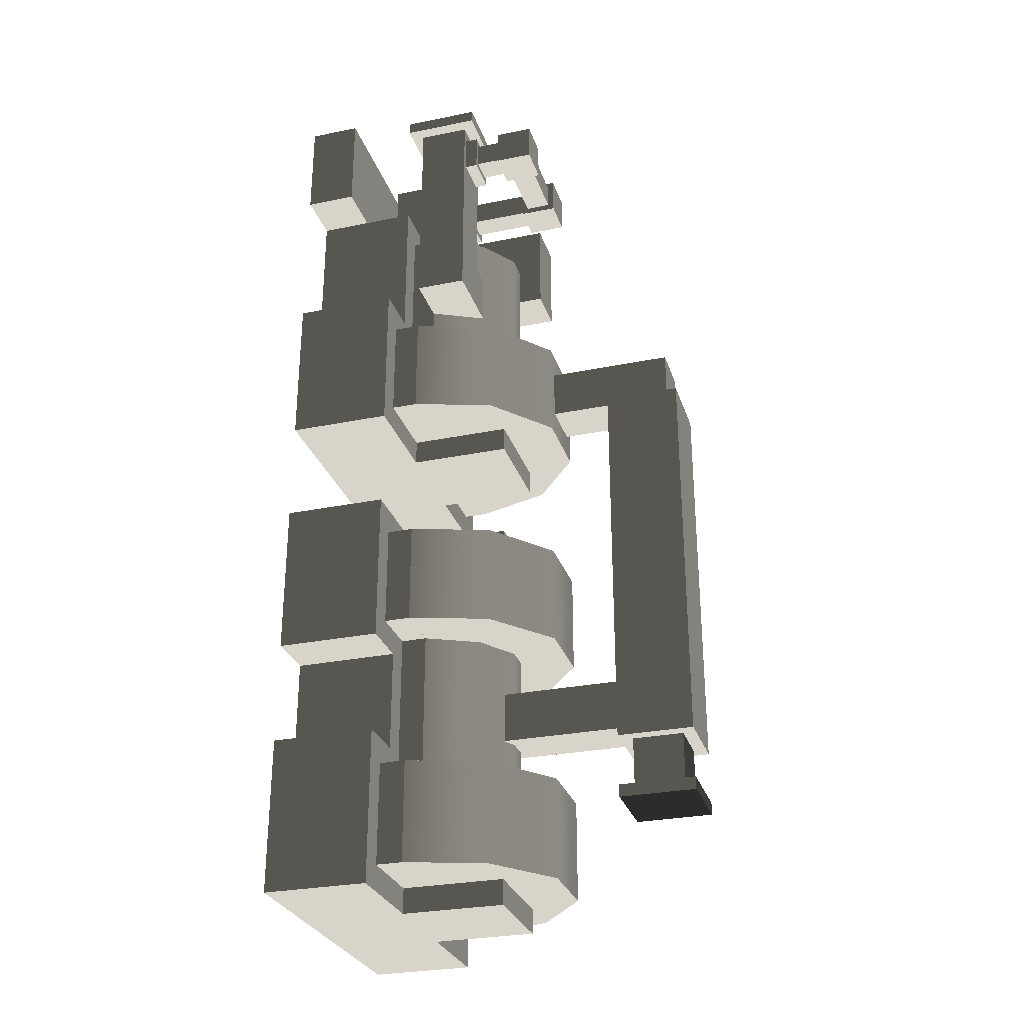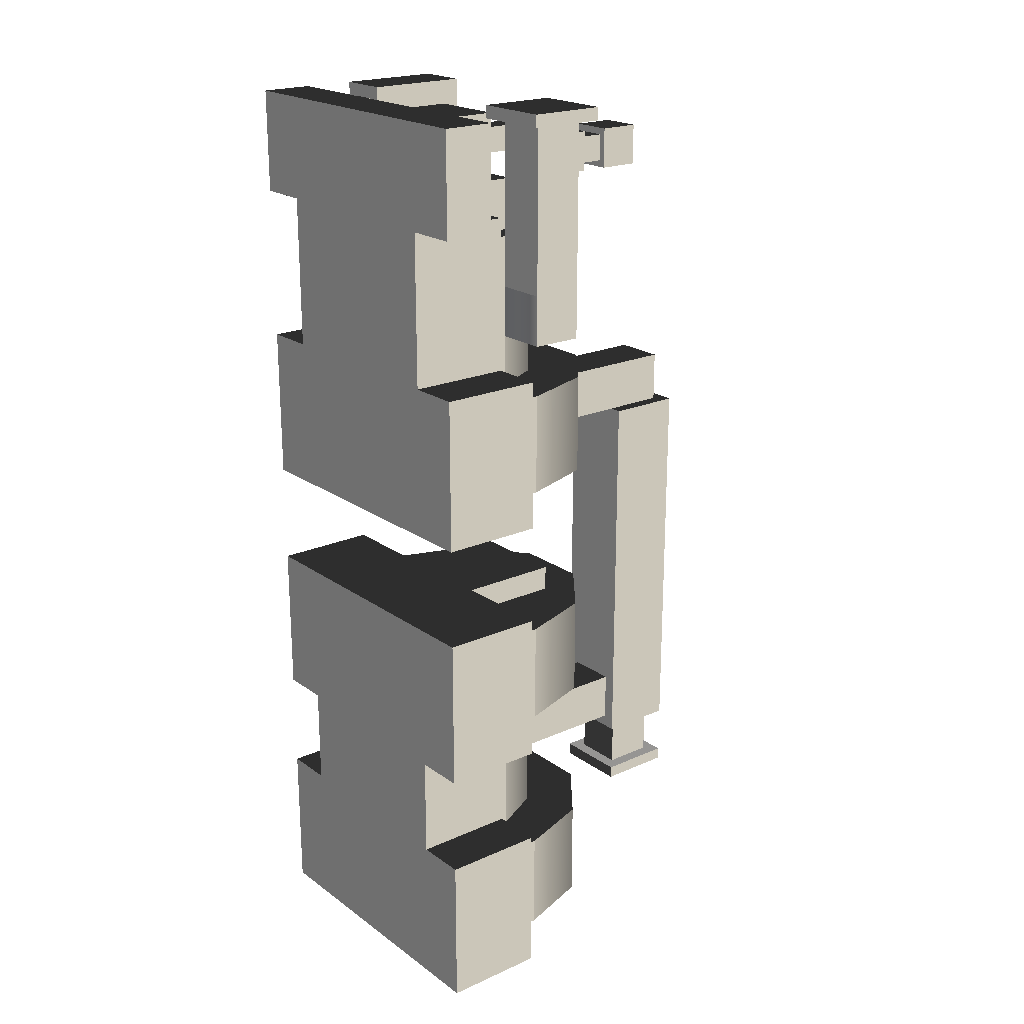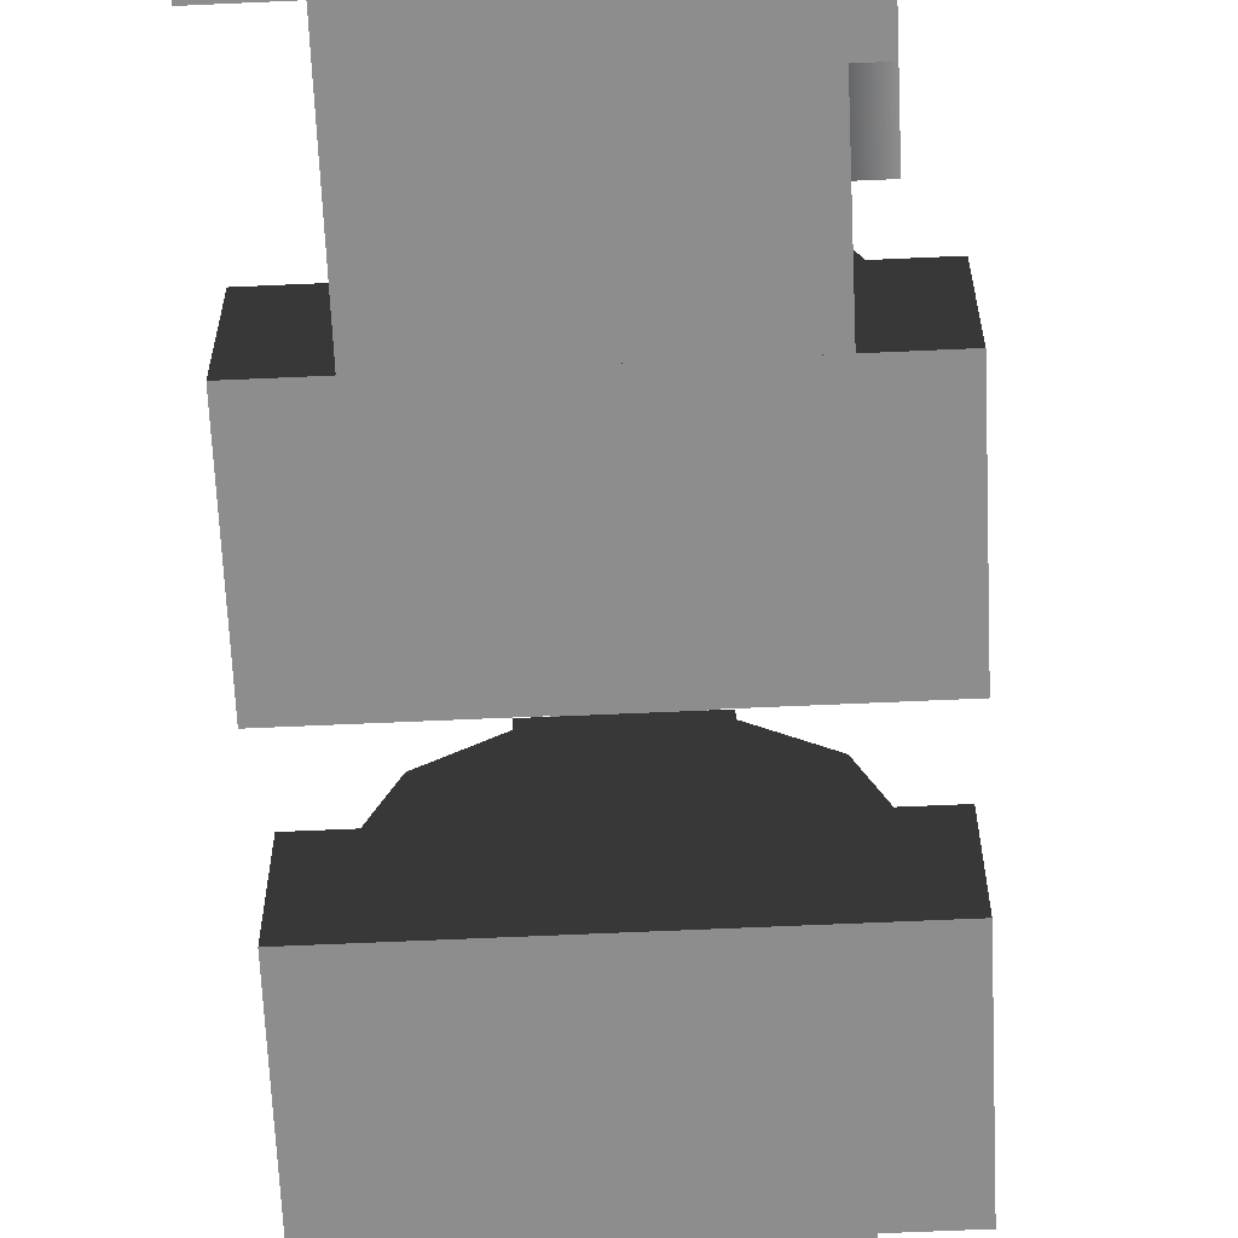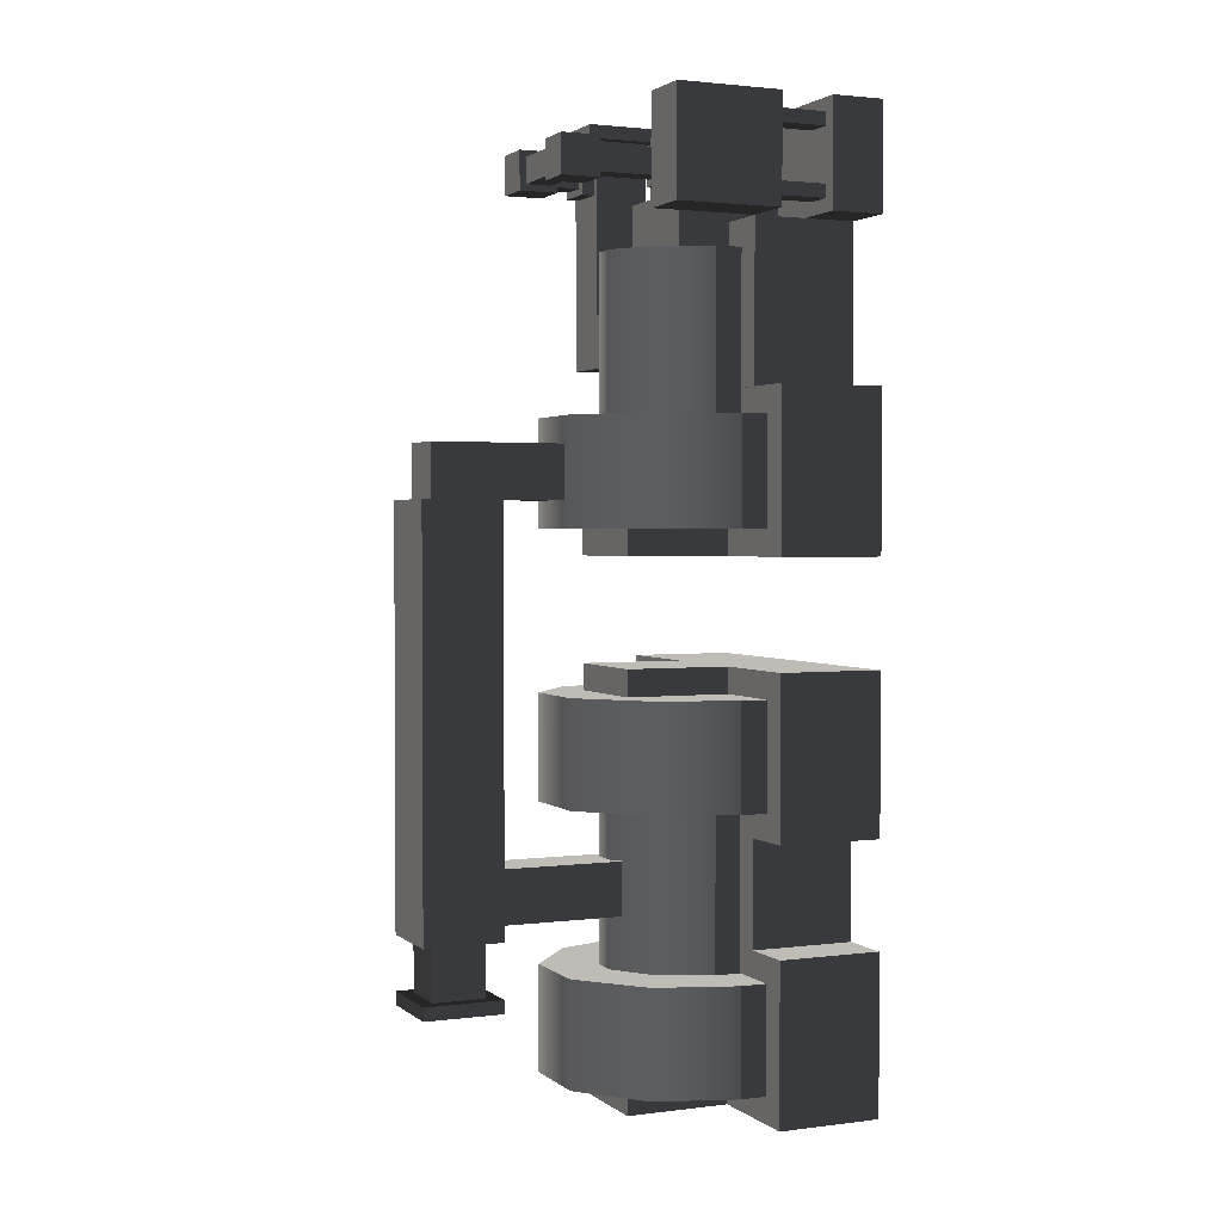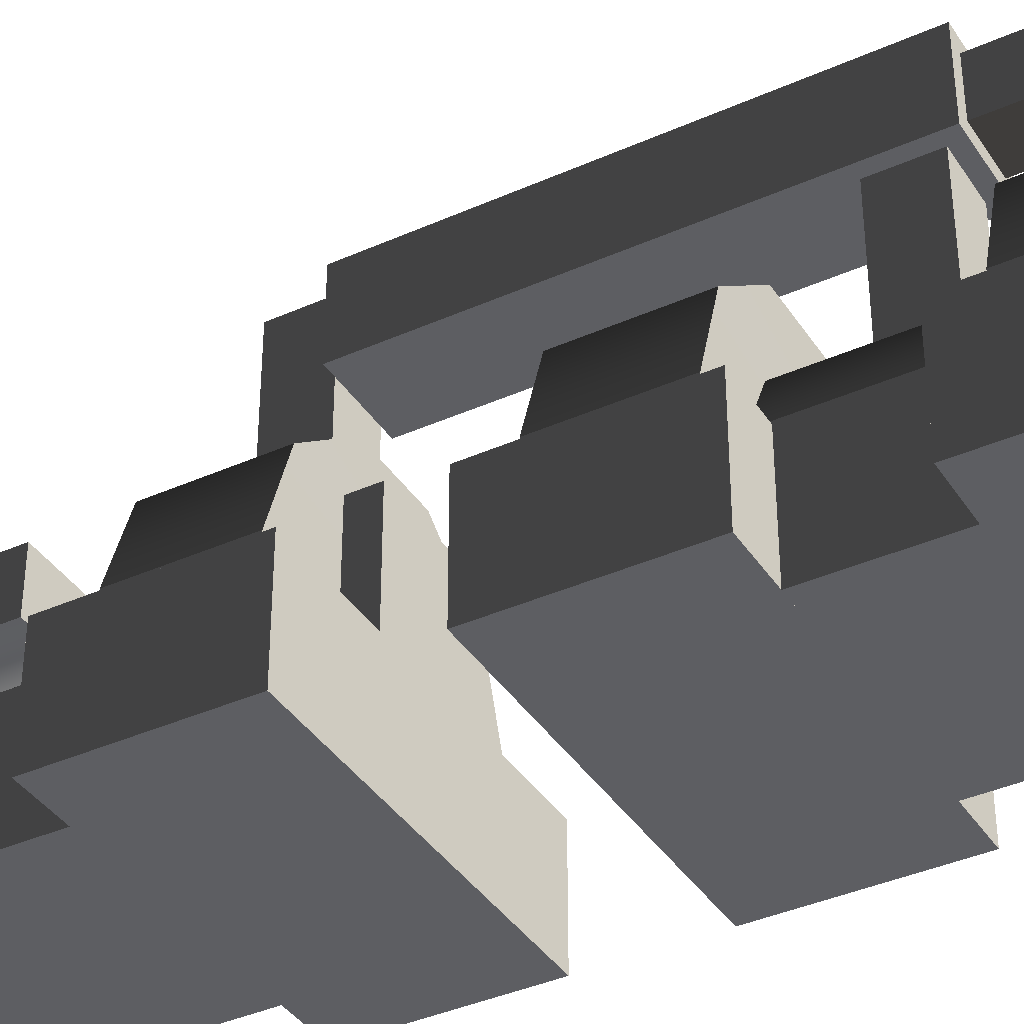
<metadata>
{"format":"obj","ext":"obj","renderer":"f3d","projection":"perspective","resolution":1024,"background":"white","views":[{"elev":-29.0,"azim":106.8,"up":"+Z"},{"elev":21.0,"azim":51.4,"up":"+Z"},{"elev":-64.7,"azim":2.6,"up":"+Y"},{"elev":2.1,"azim":-114.0,"up":"+Z"},{"elev":-38.5,"azim":119.5,"up":"+Y"}]}
</metadata>
<code>
o base
v 1.313 0.875 0.375
v 1.688 0.875 0.375
v 1.688 0.875 0.75
v 1.313 0.875 0.75
v 1 0 -0.25
v 0 0 -0.25
v 0 0 -2e-05
v 1 0 -2e-05
v -0.75 0.25 -2.75
v -0.5 1 -2.75
v -0.5 1 -1.75
v -0.75 0.25 -1.75
v 1.688 0.75 0.375
v 1.313 0.75 0.375
v 1.313 0.75 0.75
v 1.688 0.75 0.75
v 1.25 0.25 -0.75
v 1.25 0.75 -0.75
v 1.25 0.75 0.875
v 1.25 0.25 0.875
v 0.125 2.125 -2.5
v 0.125 2.875 -2.5
v 0.875 2.875 -2.5
v 0.875 2.125 -2.5
v 0 2e-06 -8
v 0 1 -8
v 0 1 -7.75
v 0 2e-06 -7.75
v 1 1 -7.75
v 1 2e-06 -7.75
v 1 1 -8
v 1 2e-06 -8
v 0 1e-06 -4.25
v 0 1 -4.25
v 0 1 -4
v 0 1e-06 -4
v 1 1 -4
v 1 1e-06 -4
v 1 1 -4.25
v 1 1e-06 -4.25
v 1.75 0.75 0.875
v 1.75 0.25 0.875
v 1.5 1 -1.75
v 1.75 0.25 -1.75
v 1.5 1 -2.75
v 1.75 0.25 -2.75
v 1.75 0.75 -0.75
v 1.75 0.25 -0.75
v 0.875 1.5 -1.75
v 0.875 1.5 -2.75
v 1.5 1 -2.75
v 0.625 0.5 0.4375
v 0.375 0.5 0.4375
v 0.375 0.5 0.6875
v 0.625 0.5 0.6875
v 0 0.75 -1.75
v 0.375 1 -1.75
v 0.375 1 -0.25
v 0 0.75 -0.25
v 0.625 1 -0.25
v 1 0.75 -0.25
v 0.625 1 -1.75
v 1 0.75 -1.75
v 1.125 0.125 0.875
v 1.125 0.875 0.875
v 1.125 0.875 1
v 1.125 0.125 1
v 1.875 0.875 1
v 1.875 0.125 1
v 1.875 0.875 0.875
v 1.875 0.125 0.875
v 0.125 -0.375 0.25
v 0.125 0.375 0.25
v 0.125 0.375 0.875
v 0.125 -0.375 0.875
v -0.25 0.25 -1.75
v -0.25 0.25 -0.25
v 1.25 0.25 -0.25
v 1.25 0.25 -1.75
v 0.3125 0.375 0.375
v 0.3125 0.5 0.375
v 0.3125 0.5 0.75
v 0.3125 0.375 0.75
v -1 -1 1
v -1 -0.5 1
v 2 -0.5 1
v 2 -1 1
v 2 -0.5 -2.1e-05
v 2 -1 -2.1e-05
v -1 -0.5 -2e-05
v -1 -1 -2.1e-05
v -0.8748 -0.5 0.125
v -0.8748 0 0.125
v -0.8748 0 0.25
v -0.8748 -0.5 0.25
v 0.875 0.375 0.875
v 0.875 -0.375 0.875
v -0.6248 0 0.25
v -0.6248 -0.5 0.25
v -0.25 0 -1.75
v -0.25 0 -0.25
v 1.25 0 -0.25
v 1.25 0 -1.75
v -0.6248 0 0.125
v -0.6248 -0.5 0.125
v -0.75 1e-06 -2.75
v -0.75 0.25 -2.75
v -0.75 0 -1.75
v 0.875 0.375 0.25
v 0.875 -0.375 0.25
v 1.75 0 -1.75
v 0.6875 0.5 0.75
v 0.6875 0.375 0.75
v 1.75 0.25 -2.75
v 1.75 1e-06 -2.75
v -1 -1 -3
v -1 1e-06 -3
v -1 0 -1.5
v -1 -1 -1.5
v 2 0 -1.5
v 2 -1 -1.5
v 2 1e-06 -3
v 2 -1 -3
v 0.6875 0.5 0.375
v 0.6875 0.375 0.375
v 0.875 2.125 -6.375
v 0.125 2.125 -6.375
v 0.375 1.125 0.4375
v 0.625 1.125 0.4375
v 0.625 1.125 0.6875
v 0.375 1.125 0.6875
v -0.8748 -0.5 0.75
v -0.8748 0 0.75
v -0.8748 0 0.875
v -0.8748 -0.5 0.875
v -0.5 -1 -1.5
v -0.5 0 -1.5
v -0.5 0 -2e-05
v -0.5 -1 -2.1e-05
v -0.6248 0 0.875
v -0.6248 -0.5 0.875
v 0 -0.5 -2.1e-05
v 0 0.5 -2e-05
v 0 0.5 0.25
v 0 -0.5 0.25
v 1.5 0 -2.1e-05
v 1.5 -1 -2.1e-05
v 1.5 0 -1.5
v 1.5 -1 -1.5
v -0.6248 0 0.75
v -0.6248 -0.5 0.75
v 1 0.5 0.25
v 1 -0.5 0.25
v 0.6875 1.188 0.4375
v 0.6875 1.438 0.4375
v 0.6875 1.438 0.6875
v 0.6875 1.188 0.6875
v 1.312 1.438 0.6875
v 1.312 1.188 0.6875
v 1 0.5 -2e-05
v 1 -0.5 -2.1e-05
v 1.312 1.438 0.4375
v 1.312 1.188 0.4375
v -0.9998 0 -0
v -0.9998 1 -0
v -0.9998 1 1
v -0.9998 0 1
v -0.4998 1 1
v -0.4998 0 1
v 1.313 1.125 0.375
v 1.313 1.5 0.375
v 1.313 1.5 0.75
v 1.313 1.125 0.75
v 1.688 1.5 0.75
v 1.688 1.125 0.75
v -0.4998 1 -0
v -0.4998 0 -0
v 1.688 1.5 0.375
v 1.688 1.125 0.375
v 1.375 0.875 0.4375
v 1.375 1.125 0.4375
v 1.375 1.125 0.6875
v 1.375 0.875 0.6875
v 1.25 0.25 -0.75
v 1.75 0.25 -0.75
v 1.75 0.25 -1.25
v 1.25 0.25 -1.25
v 1.625 1.125 0.6875
v 1.625 0.875 0.6875
v 1.625 1.125 0.4375
v 1.625 0.875 0.4375
v 1.75 0.75 -0.75
v 1.75 0.75 -1.25
v 1 0.75 -1.25
v 0.125 2.875 -6.375
v 0.875 2.875 -6.375
v 0 0.5 -0.25
v 1 0.75 -0.75
v 2 -1 -5.5
v -1 -1 -5.5
v -1 -1 -4
v 2 -1 -4
v 1 0.5 -0.25
v 2 1e-06 -4
v 2 1e-06 -5.5
v -1 1e-06 -5.5
v -1 1e-06 -4
v -0.5 1 -2.75
v 0.125 1.5 -2.75
v 0.125 1.5 -1.75
v 0.3125 1.5 0.375
v 0.6875 1.5 0.375
v 0.6875 1.5 0.75
v 0.3125 1.5 0.75
v 0.6875 1.125 0.375
v 0.3125 1.125 0.375
v 0.3125 1.125 0.75
v 0.6875 1.125 0.75
v 0.25 2.75 -2.5
v 0.75 2.75 -2.5
v 0.75 2.75 -2
v 0.25 2.75 -2
v 0.75 1.5 -2.5
v 0.25 1.5 -2.5
v 0.25 1.5 -2
v 0.75 1.5 -2
v 0 1e-06 -3
v 0 1 -3
v 0 1 -2.75
v 0 1e-06 -2.75
v 1 1 -2.75
v 1 1e-06 -2.75
v 1 1 -3
v 1 1e-06 -3
v 0.25 0.9375 -6.25
v 0.25 2.125 -6.25
v 0.25 2.125 -5.75
v 0.25 0.9375 -5.75
v 0.75 2.125 -5.75
v 0.75 0.9375 -5.75
v 0.75 2.125 -6.25
v 0.75 0.9375 -6.25
v 0 0.75 -6.75
v 0.375 1 -6.75
v 0.375 1 -5.25
v 0 0.75 -5.25
v 0.625 1 -5.25
v 1 0.75 -5.25
v 0.625 1 -6.75
v 1 0.75 -6.75
v -0.25 0.25 -6.75
v -0.25 0.25 -5.25
v 1.25 0.25 -5.25
v 1.25 0.25 -6.75
v -0.25 1e-06 -6.75
v -0.25 1e-06 -5.25
v 1.25 1e-06 -5.25
v 1.25 1e-06 -6.75
v -0.5 1 -7.75
v 0.125 1.5 -7.75
v 0.125 1.5 -6.75
v -0.5 1 -6.75
v 0.875 1.5 -6.75
v 1.5 1 -6.75
v 0.875 1.5 -7.75
v 1.5 1 -7.75
v -0.75 0.25 -7.75
v -0.75 0.25 -6.75
v 1.75 0.25 -6.75
v 1.75 0.25 -7.75
v -0.75 2e-06 -7.75
v -0.75 1e-06 -6.75
v 1.75 1e-06 -6.75
v 1.75 2e-06 -7.75
v -1 -1 -8
v -1 2e-06 -8
v -1 1e-06 -6.5
v -1 -1 -6.5
v 2 1e-06 -6.5
v 2 -1 -6.5
v 2 2e-06 -8
v 2 -1 -8
v -0.5 -1 -6.5
v -0.5 1e-06 -6.5
v -0.5 1e-06 -5.5
v -0.5 -1 -5.5
v 1.5 1e-06 -5.5
v 1.5 -1 -5.5
v 1.5 1e-06 -6.5
v 1.5 -1 -6.5
v -0.5 1 -5.25
v 0.125 1.5 -5.25
v 0.125 1.5 -4.25
v -0.5 1 -4.25
v 0.875 1.5 -4.25
v 1.5 1 -4.25
v 0.875 1.5 -5.25
v 1.5 1 -5.25
v -0.75 0.25 -5.25
v -0.75 0.25 -4.25
v 1.75 0.25 -4.25
v 1.75 0.25 -5.25
v -0.75 1e-06 -5.25
v -0.75 1e-06 -4.25
v 1.75 1e-06 -4.25
v 1.75 1e-06 -5.25
v 0.2502 2.75 -5.957
v 0.2502 2.25 -5.957
v 0.2502 2.25 -6.881
v 0.2502 2.75 -6.881
v 0.7502 2.75 -6.881
v 0.7502 2.25 -6.881
v 0.7502 2.25 -5.957
v 0.7502 2.75 -5.957
v 0.1252 2.875 -6.881
v 0.1252 2.125 -6.881
v 0.1252 2.125 -7.006
v 0.1252 2.875 -7.006
v 0.8752 2.125 -7.006
v 0.8752 2.875 -7.006
v 0.8752 2.125 -6.881
v 0.8752 2.875 -6.881
f 4 3 2 1
f 8 7 6 5
f 12 11 10 9
f 16 15 14 13
f 20 19 18 17
f 24 23 22 21
f 28 27 26 25
f 30 29 27 28
f 32 31 29 30
f 25 26 31 32
f 27 29 31 26
f 30 28 25 32
f 36 35 34 33
f 38 37 35 36
f 40 39 37 38
f 33 34 39 40
f 35 37 39 34
f 38 36 33 40
f 42 41 19 20
f 44 43 11 12
f 46 45 43 44
f 9 10 45 46
f 48 47 41 42
f 11 43 45 10
f 17 18 47 48
f 51 50 49 43
f 55 54 53 52
f 44 12 9 46
f 19 41 47 18
f 59 58 57 56
f 42 20 17 48
f 61 60 58 59
f 63 62 60 61
f 67 66 65 64
f 69 68 66 67
f 56 57 62 63
f 71 70 68 69
f 75 74 73 72
f 58 60 62 57
f 64 65 70 71
f 66 68 70 65
f 77 59 56 76
f 78 61 59 77
f 79 63 61 78
f 76 56 63 79
f 69 67 64 71
f 83 82 81 80
f 87 86 85 84
f 89 88 86 87
f 85 86 88 90
f 87 84 91 89
f 84 85 90 91
f 91 90 88 89
f 95 94 93 92
f 59 61 63 56
f 78 77 76 79
f 97 96 74 75
f 99 98 94 95
f 101 77 76 100
f 102 78 77 101
f 103 79 78 102
f 100 76 79 103
f 105 104 98 99
f 102 101 100 103
f 108 12 107 106
f 110 109 96 97
f 72 73 109 110
f 74 96 109 73
f 111 44 12 108
f 113 112 82 83
f 92 93 104 105
f 115 114 44 111
f 106 107 114 115
f 12 44 114 107
f 111 108 106 115
f 119 118 117 116
f 94 98 104 93
f 97 75 72 110
f 121 120 118 119
f 123 122 120 121
f 99 95 92 105
f 116 117 122 123
f 125 124 112 113
f 80 81 124 125
f 82 112 124 81
f 113 83 80 125
f 24 21 127 126
f 131 130 129 128
f 135 134 133 132
f 118 120 122 117
f 121 119 116 123
f 139 138 137 136
f 141 140 134 135
f 145 144 143 142
f 147 146 138 139
f 149 148 146 147
f 136 137 148 149
f 138 146 148 137
f 151 150 140 141
f 153 152 144 145
f 132 133 150 151
f 147 139 136 149
f 157 156 155 154
f 134 140 150 133
f 141 135 132 151
f 159 158 156 157
f 161 160 152 153
f 163 162 158 159
f 154 155 162 163
f 167 166 165 164
f 169 168 166 167
f 156 158 162 155
f 159 157 154 163
f 173 172 171 170
f 175 174 172 173
f 177 176 168 169
f 164 165 176 177
f 179 178 174 175
f 166 168 176 165
f 170 171 178 179
f 172 174 178 171
f 175 173 170 179
f 169 167 164 177
f 183 182 181 180
f 187 186 185 184
f 189 188 182 183
f 191 190 188 189
f 186 193 192 185
f 187 194 193 186
f 21 22 195 127
f 142 143 160 161
f 127 195 196 126
f 126 196 23 24
f 22 23 196 195
f 53 128 129 52
f 7 143 197 6
f 184 198 194 187
f 180 181 190 191
f 144 152 160 143
f 182 188 190 181
f 185 192 198 184
f 189 183 180 191
f 153 145 142 161
f 202 201 200 199
f 8 160 143 7
f 5 203 160 8
f 6 197 203 5
f 143 160 203 197
f 199 205 204 202
f 200 206 205 199
f 15 4 1 14
f 201 207 206 200
f 193 194 198 192
f 16 3 4 15
f 13 2 3 16
f 202 204 207 201
f 207 204 205 206
f 11 210 209 208
f 14 1 2 13
f 43 49 210 11
f 208 209 50 51
f 214 213 212 211
f 55 130 131 54
f 210 49 50 209
f 43 11 208 51
f 52 129 130 55
f 218 217 216 215
f 222 221 220 219
f 218 213 214 217
f 215 212 213 218
f 54 131 128 53
f 216 211 212 215
f 226 225 224 223
f 225 222 219 224
f 226 221 222 225
f 217 214 211 216
f 223 220 221 226
f 224 219 220 223
f 230 229 228 227
f 232 231 229 230
f 234 233 231 232
f 227 228 233 234
f 229 231 233 228
f 232 230 227 234
f 238 237 236 235
f 240 239 237 238
f 242 241 239 240
f 235 236 241 242
f 237 239 241 236
f 240 238 235 242
f 246 245 244 243
f 248 247 245 246
f 250 249 247 248
f 243 244 249 250
f 245 247 249 244
f 252 246 243 251
f 253 248 246 252
f 254 250 248 253
f 251 243 250 254
f 246 248 250 243
f 253 252 251 254
f 256 252 251 255
f 257 253 252 256
f 258 254 253 257
f 255 251 254 258
f 257 256 255 258
f 262 261 260 259
f 264 263 261 262
f 266 265 263 264
f 259 260 265 266
f 261 263 265 260
f 268 262 259 267
f 269 264 262 268
f 270 266 264 269
f 267 259 266 270
f 262 264 266 259
f 272 268 267 271
f 273 269 268 272
f 274 270 269 273
f 271 267 270 274
f 268 269 270 267
f 273 272 271 274
f 278 277 276 275
f 280 279 277 278
f 282 281 279 280
f 275 276 281 282
f 277 279 281 276
f 280 278 275 282
f 286 285 284 283
f 288 287 285 286
f 290 289 287 288
f 283 284 289 290
f 285 287 289 284
f 288 286 283 290
f 294 293 292 291
f 296 295 293 294
f 298 297 295 296
f 291 292 297 298
f 293 295 297 292
f 296 294 291 298
f 300 294 291 299
f 301 296 294 300
f 302 298 296 301
f 299 291 298 302
f 304 300 299 303
f 305 301 300 304
f 306 302 301 305
f 303 299 302 306
f 300 301 302 299
f 305 304 303 306
f 310 309 308 307
f 314 313 312 311
f 309 312 313 308
f 311 310 307 314
f 318 317 316 315
f 320 319 317 318
f 322 321 319 320
f 315 316 321 322
f 317 319 321 316
f 320 318 315 322

</code>
